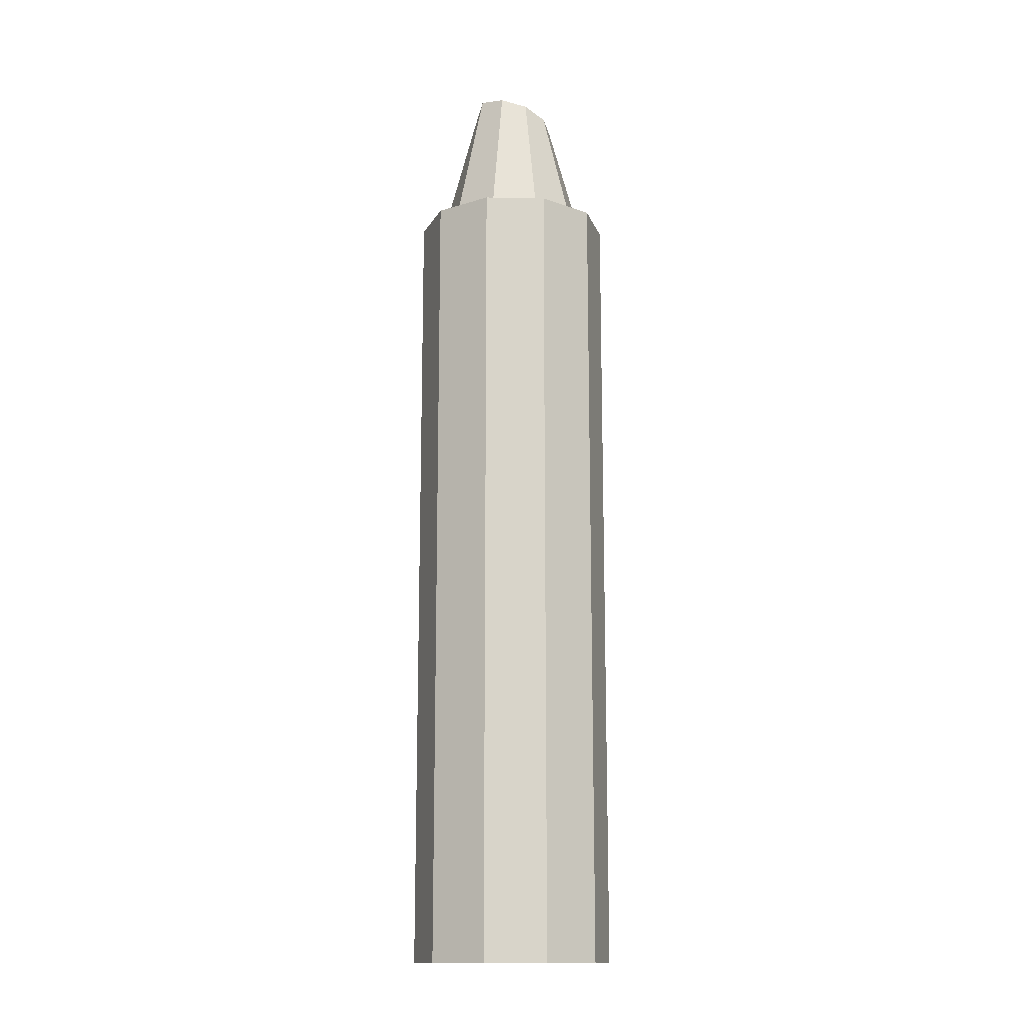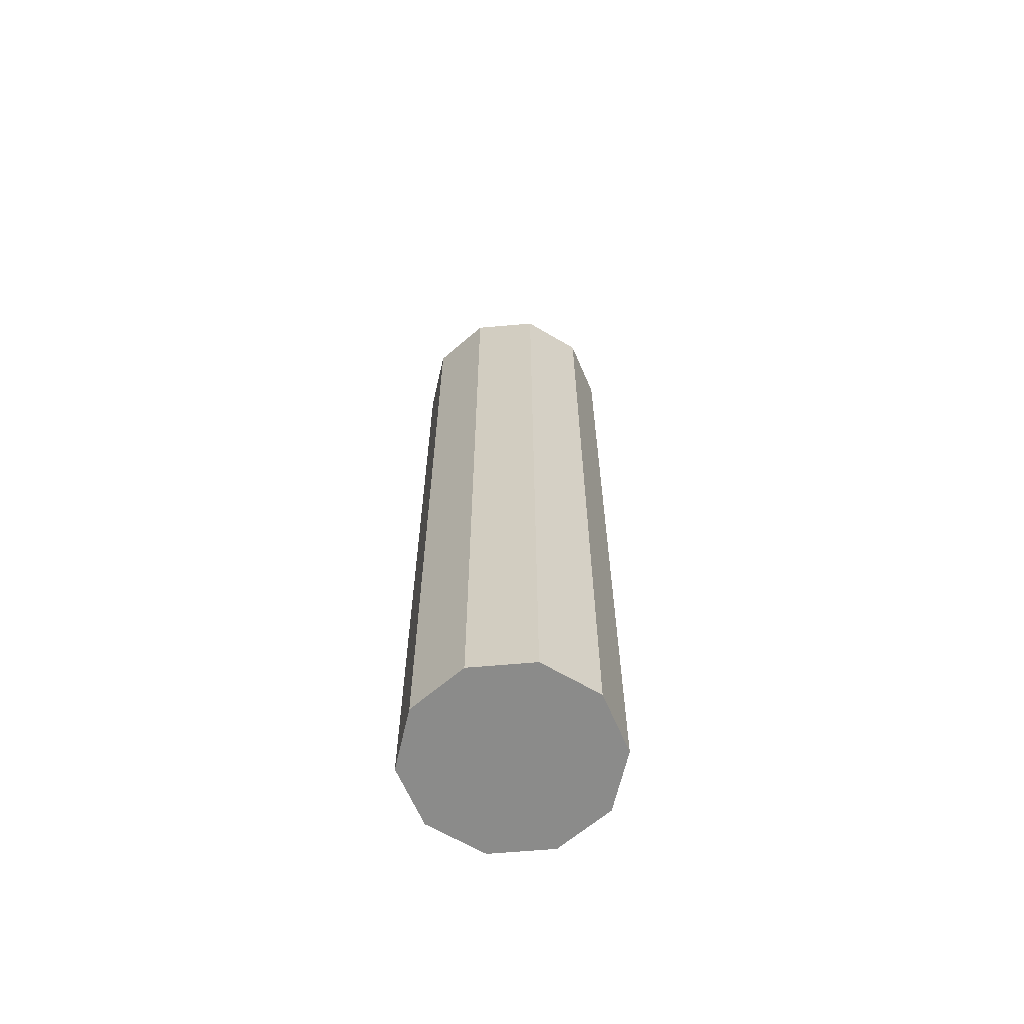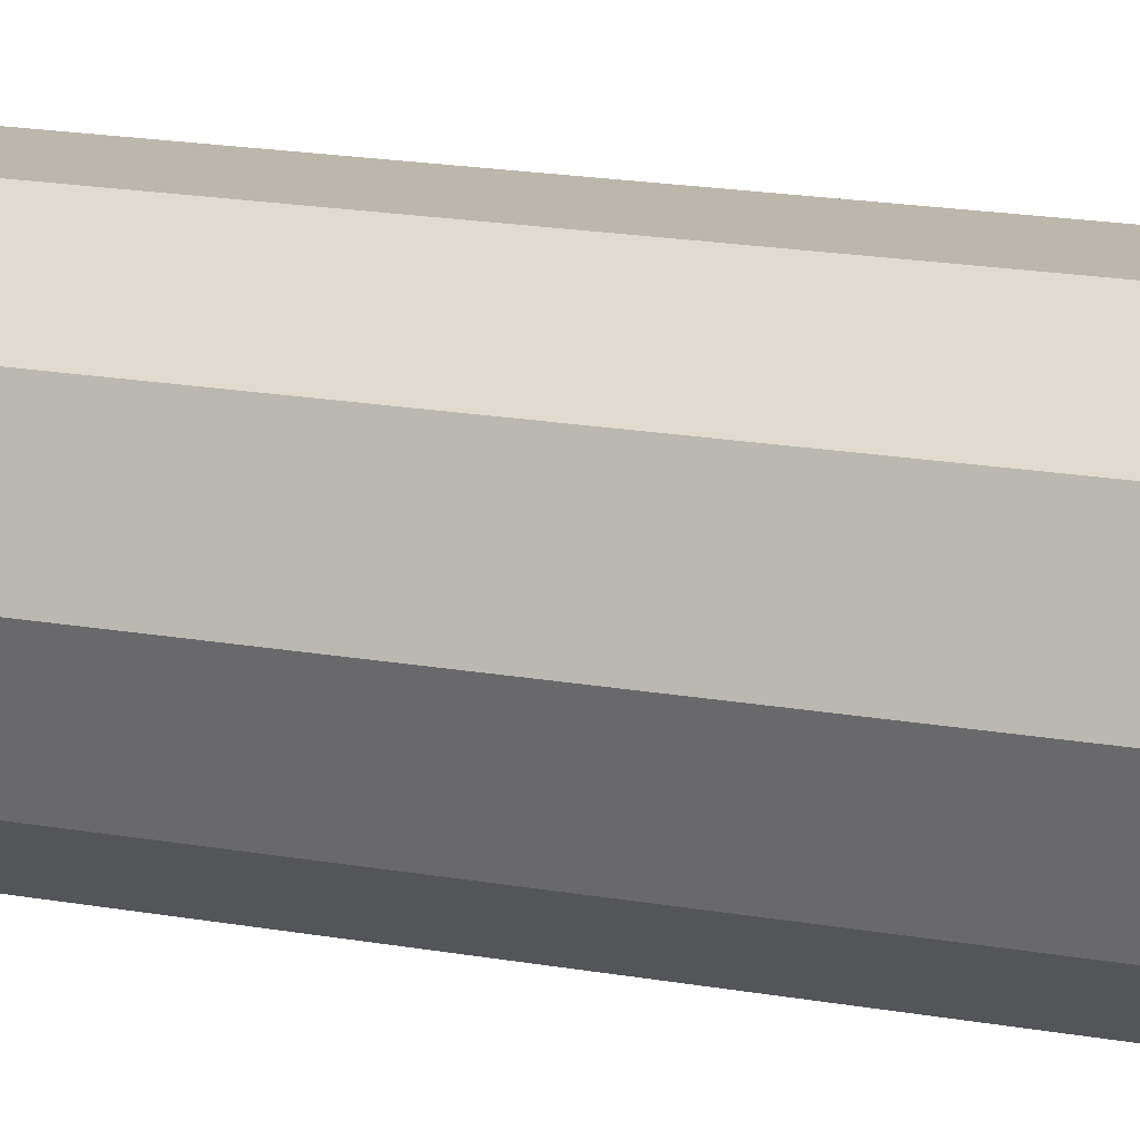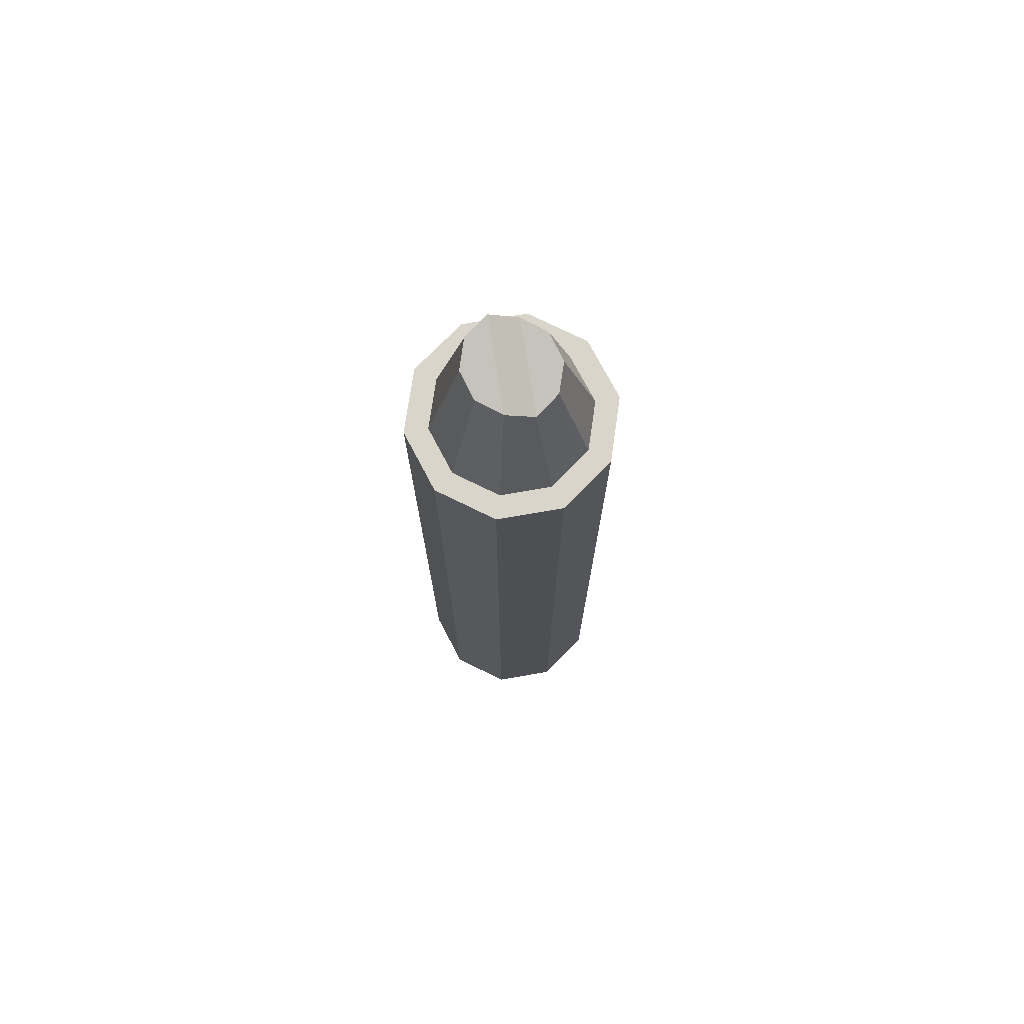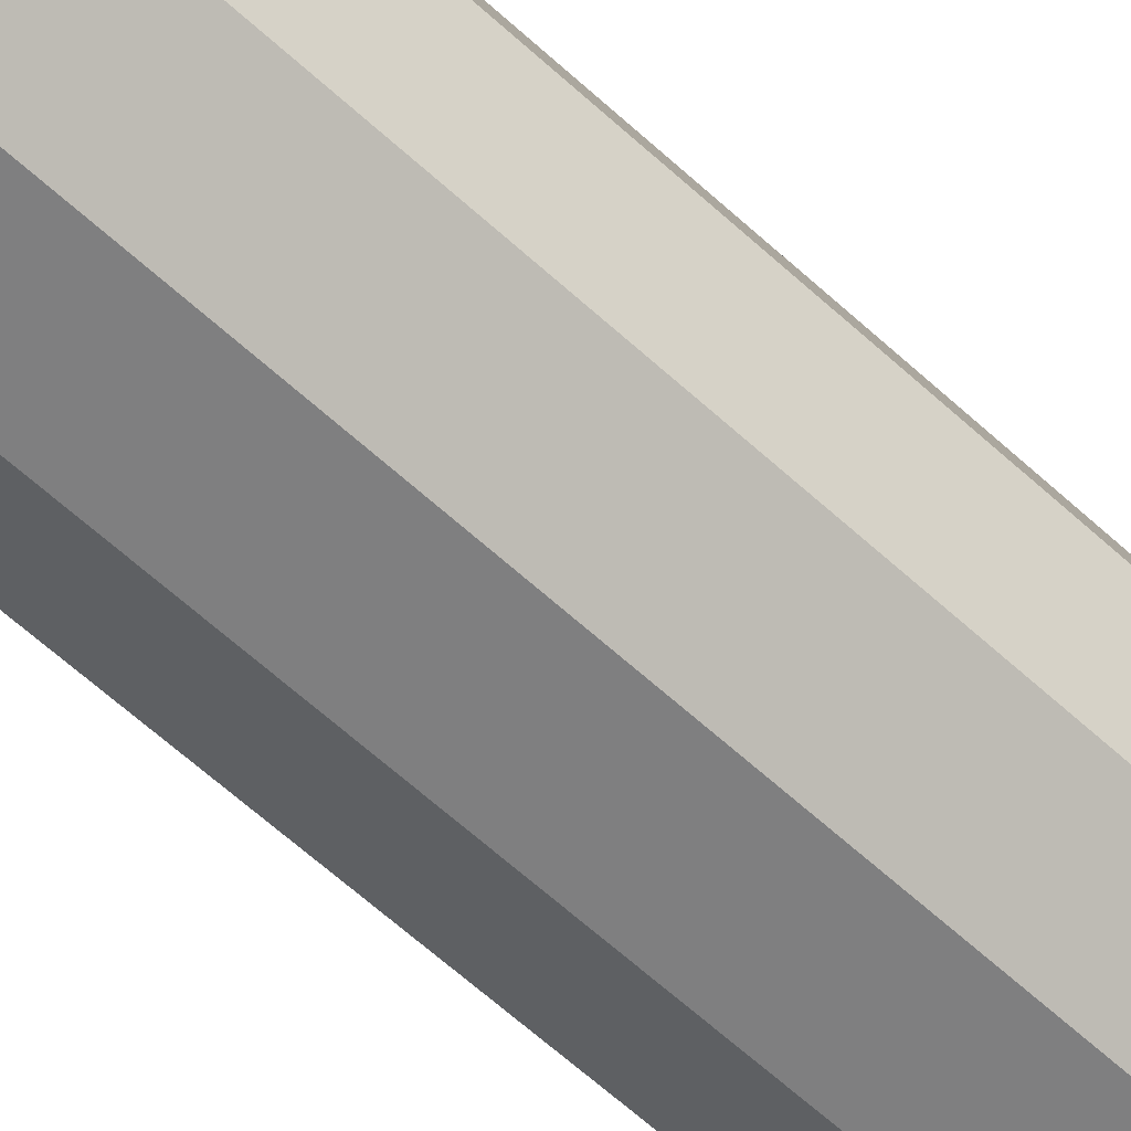
<metadata>
{"format":"obj","ext":"obj","renderer":"f3d","projection":"perspective","resolution":1024,"background":"white","views":[{"elev":-14.4,"azim":-110.0,"up":"+Y"},{"elev":-63.7,"azim":-174.9,"up":"+Y"},{"elev":14.3,"azim":-66.2,"up":"+Z"},{"elev":74.3,"azim":-9.8,"up":"+Y"},{"elev":-59.7,"azim":46.3,"up":"+Z"}]}
</metadata>
<code>
g default
v 36.18 0 -11.76
v 26.18 0 -19.02
v 13.82 0 -19.02
v 3.82 0 -11.76
v 2e-06 0 -1e-06
v 3.82 0 11.76
v 13.82 0 19.02
v 26.18 0 19.02
v 36.18 0 11.76
v 40 0 -1e-06
v 36.18 160.7 -11.76
v 26.18 160.7 -19.02
v 13.82 160.7 -19.02
v 3.82 160.7 -11.76
v 2e-06 160.7 -1e-06
v 3.82 160.7 11.76
v 13.82 160.7 19.02
v 26.18 160.7 19.02
v 36.18 160.7 11.76
v 40 160.7 -1e-06
v 20 0 -1e-06
v 32.5 160.7 -9.084
v 24.78 160.7 -14.7
v 15.22 160.7 -14.7
v 7.497 160.7 -9.084
v 4.546 160.7 -1e-06
v 7.497 160.7 9.084
v 15.22 160.7 14.7
v 24.78 160.7 14.7
v 32.5 160.7 9.084
v 35.45 160.7 -1e-06
v 27.26 185.8 -5.034
v 22.77 186.8 -8.145
v 17.23 190.4 -8.145
v 12.74 189.5 -5.034
v 11.03 187.9 -2e-06
v 12.74 186.3 5.034
v 17.23 185.3 8.145
v 22.77 181.7 8.145
v 27.26 182.6 5.034
v 28.97 184.2 -2e-06
v 22.77 184.2 5e-06
v 17.23 187.9 4e-06
v 12.74 187.9 1e-06
v 27.26 184.2 1e-06
g Medium_Crayon_2
f 1 2 12 11
f 2 3 13 12
f 3 4 14 13
f 4 5 15 14
f 5 6 16 15
f 6 7 17 16
f 7 8 18 17
f 8 9 19 18
f 9 10 20 19
f 10 1 11 20
f 2 1 21
f 3 2 21
f 4 3 21
f 5 4 21
f 6 5 21
f 7 6 21
f 8 7 21
f 9 8 21
f 10 9 21
f 1 10 21
f 11 12 23 22
f 12 13 24 23
f 13 14 25 24
f 14 15 26 25
f 15 16 27 26
f 16 17 28 27
f 17 18 29 28
f 18 19 30 29
f 19 20 31 30
f 20 11 22 31
f 32 22 23 33
f 33 23 24 34
f 24 25 35 34
f 25 26 36 35
f 26 27 37 36
f 27 28 38 37
f 38 28 29 39
f 39 29 30 40
f 40 30 31 41
f 41 31 22 32
f 43 42 33 34
f 44 43 34 35
f 42 45 32 33
f 36 37 44 35
f 32 45 40 41
f 43 44 37 38
f 42 43 38 39
f 45 42 39 40

</code>
